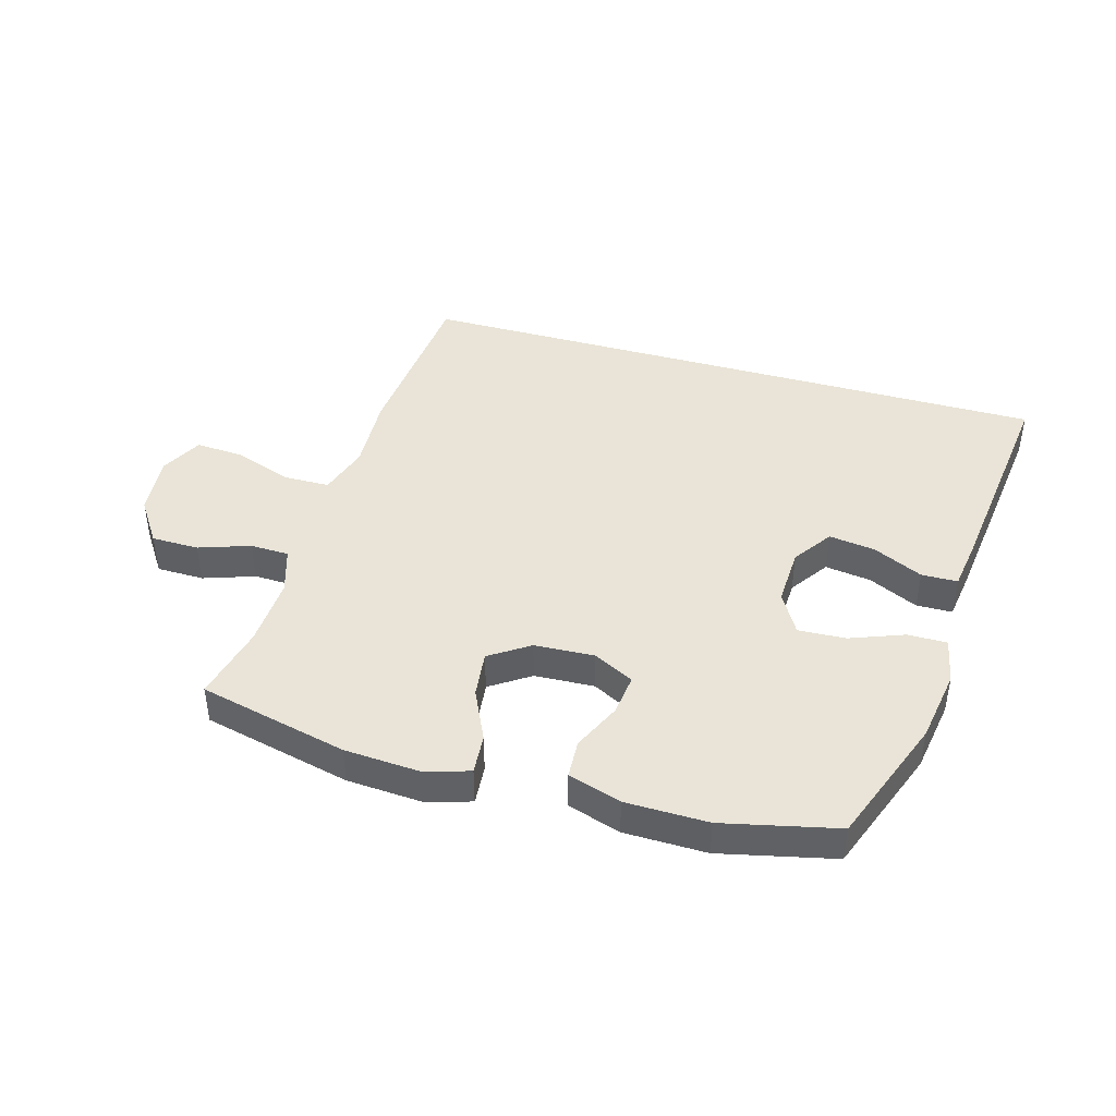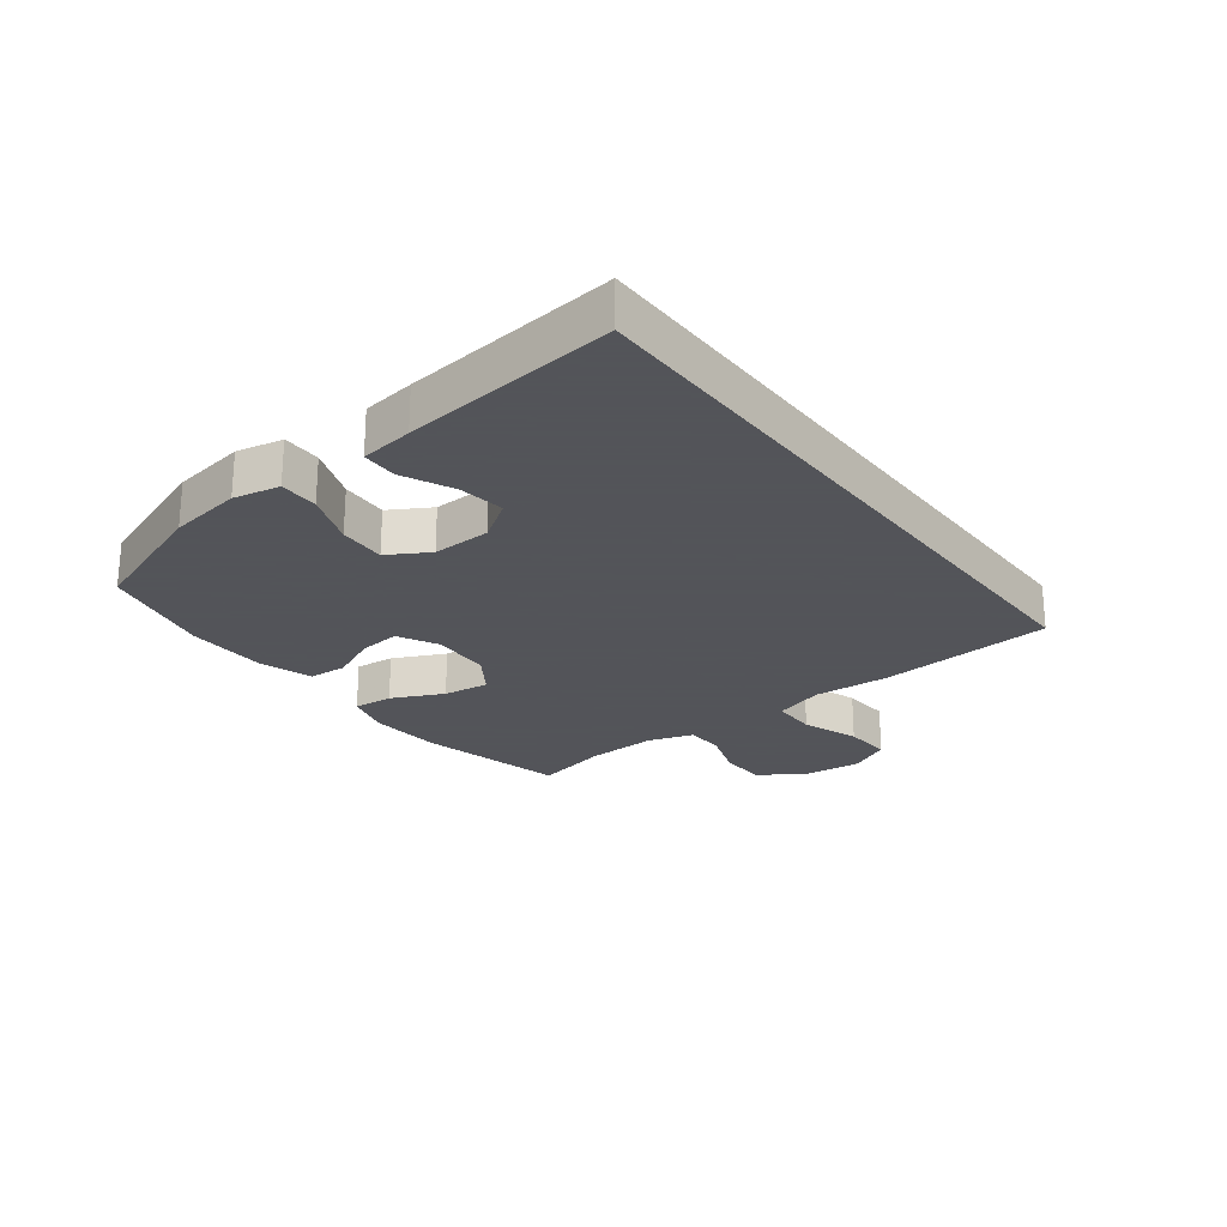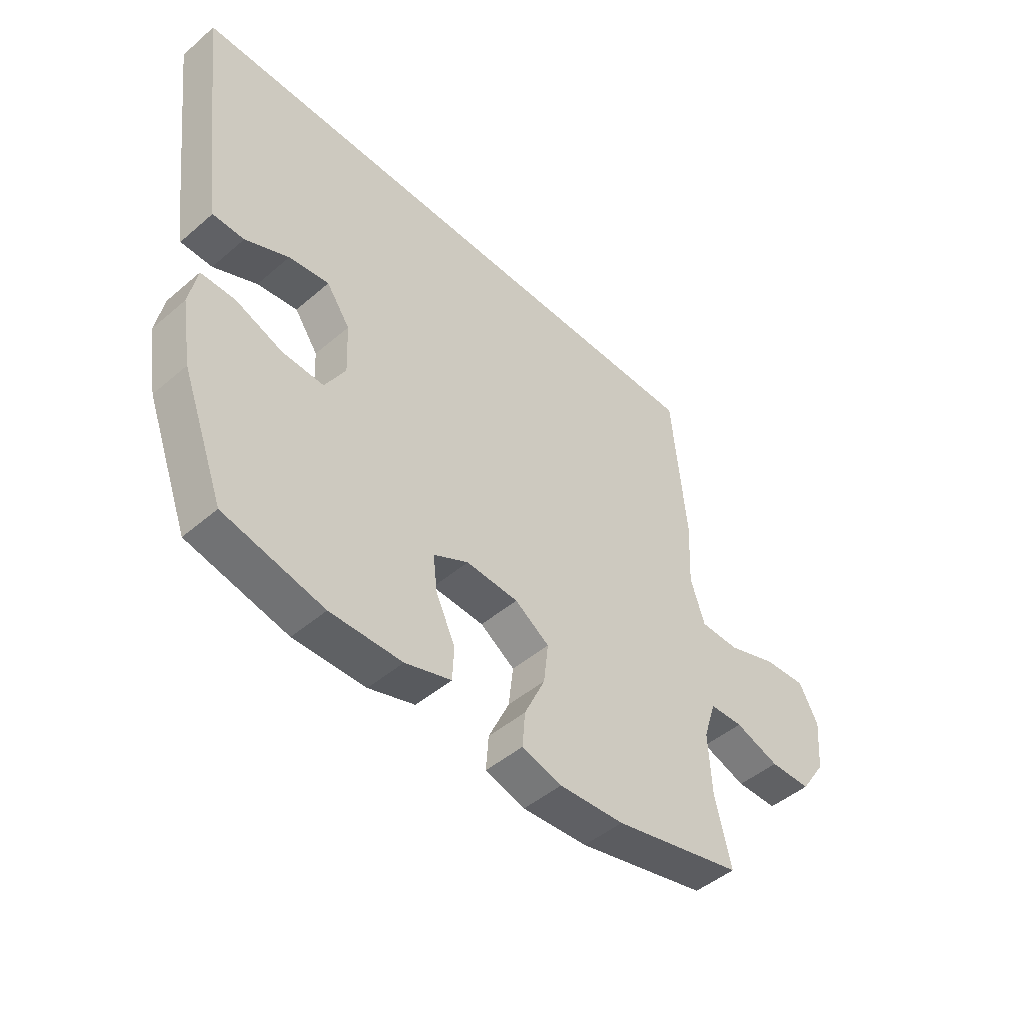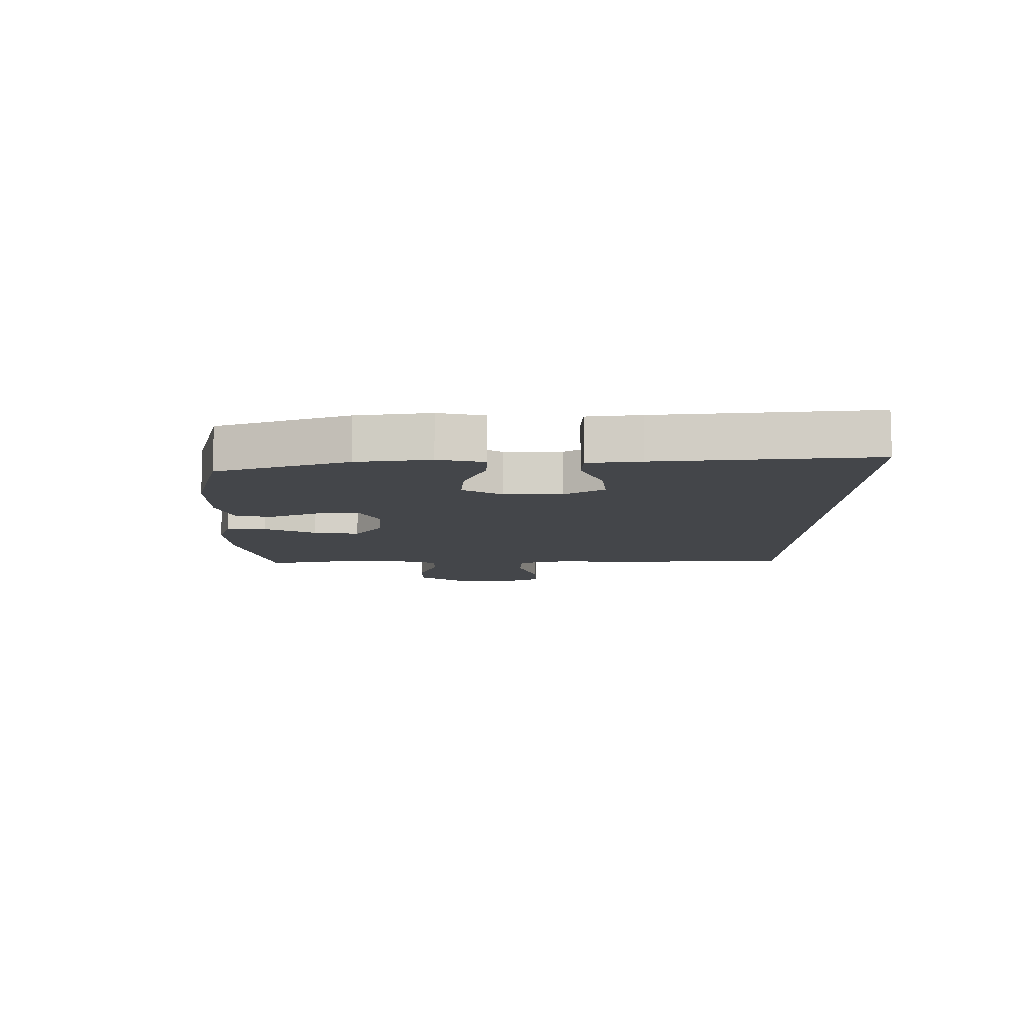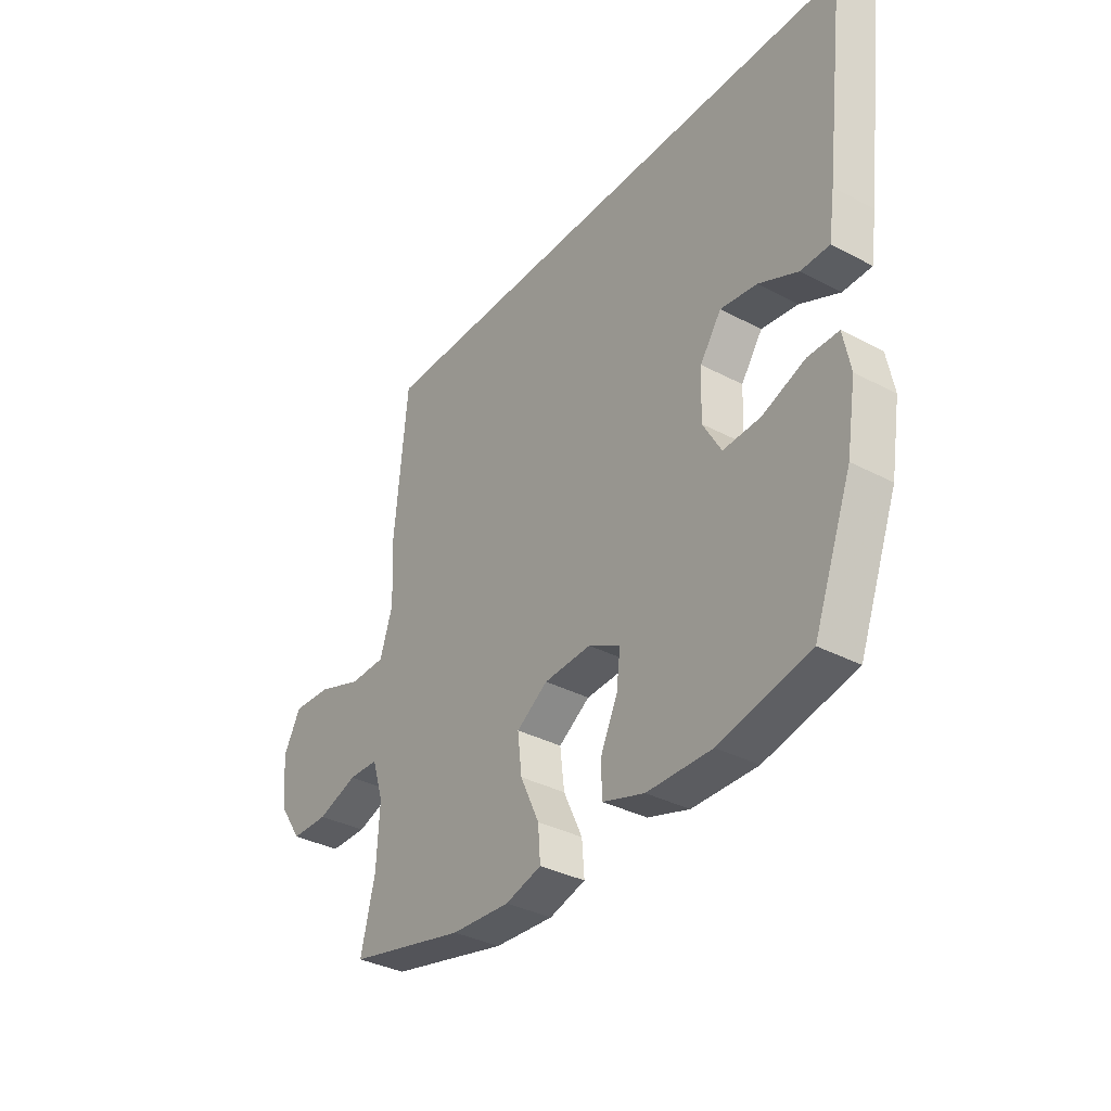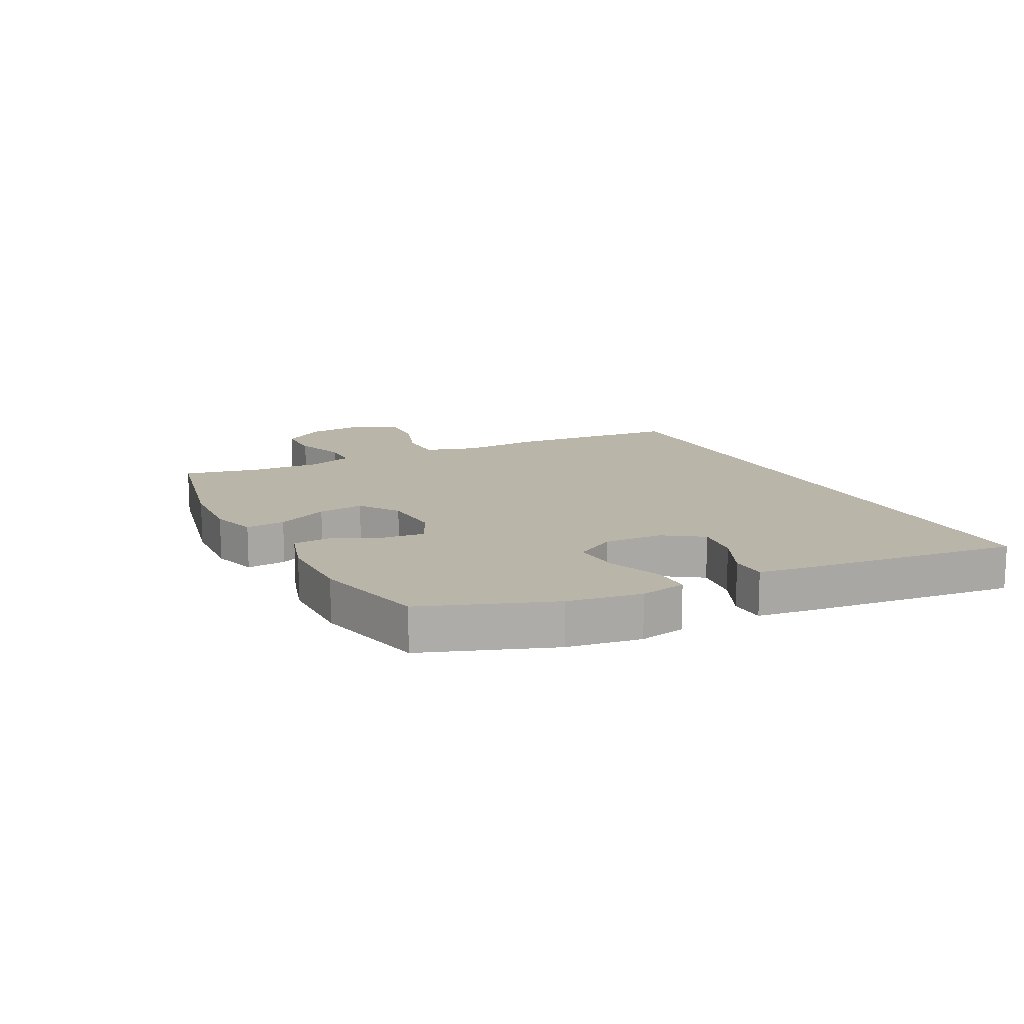
<metadata>
{"format":"obj","ext":"obj","renderer":"f3d","projection":"perspective","resolution":1024,"background":"white","views":[{"elev":43.4,"azim":-164.1,"up":"+Y"},{"elev":-23.9,"azim":-53.1,"up":"+Y"},{"elev":-47.5,"azim":-46.1,"up":"+Z"},{"elev":-9.5,"azim":-91.5,"up":"+Y"},{"elev":-35.1,"azim":-125.1,"up":"+Z"},{"elev":13.7,"azim":-117.7,"up":"+Y"}]}
</metadata>
<code>
v -0.639 0.07 0.5
v 0.437 0.07 0.5
v 0.464 0.07 0.211
v 0.458 0.07 0.082
v 0.485 0.07 -0.002
v 0.561 0.07 -0.003
v 0.657 0.07 0.031
v 0.738 0.07 0.036
v 0.774 0.07 -0.033
v 0.765 0.07 -0.134
v 0.716 0.07 -0.207
v 0.637 0.07 -0.208
v 0.552 0.07 -0.179
v 0.488 0.07 -0.181
v 0.464 0.07 -0.257
v 0.47 0.07 -0.374
v 0.5 0.07 -0.5
v 0.252 0.07 -0.558
v 0.128 0.07 -0.566
v 0.052 0.07 -0.544
v 0.057 0.07 -0.478
v 0.097 0.07 -0.392
v 0.106 0.07 -0.315
v 0.04 0.07 -0.271
v -0.06 0.07 -0.266
v -0.127 0.07 -0.301
v -0.119 0.07 -0.369
v -0.082 0.07 -0.449
v -0.085 0.07 -0.513
v -0.173 0.07 -0.541
v -0.31 0.07 -0.543
v -0.5 0.07 -0.5
v -0.581 0.07 -0.286
v -0.601 0.07 -0.164
v -0.586 0.07 -0.087
v -0.521 0.07 -0.087
v -0.431 0.07 -0.121
v -0.352 0.07 -0.125
v -0.313 0.07 -0.057
v -0.317 0.07 0.04
v -0.362 0.07 0.105
v -0.439 0.07 0.094
v -0.522 0.07 0.055
v -0.582 0.07 0.056
v -0.595 0.07 0.144
v -0.639 0 0.5
v 0.437 0 0.5
v 0.464 0 0.211
v 0.458 0 0.082
v 0.485 0 -0.002
v 0.561 0 -0.003
v 0.657 0 0.031
v 0.738 0 0.036
v 0.774 0 -0.033
v 0.765 0 -0.134
v 0.716 0 -0.207
v 0.637 0 -0.208
v 0.552 0 -0.179
v 0.488 0 -0.181
v 0.464 0 -0.257
v 0.47 0 -0.374
v 0.5 0 -0.5
v 0.252 0 -0.558
v 0.128 0 -0.566
v 0.052 0 -0.544
v 0.057 0 -0.478
v 0.097 0 -0.392
v 0.106 0 -0.315
v 0.04 0 -0.271
v -0.06 0 -0.266
v -0.127 0 -0.301
v -0.119 0 -0.369
v -0.082 0 -0.449
v -0.085 0 -0.513
v -0.173 0 -0.541
v -0.31 0 -0.543
v -0.5 0 -0.5
v -0.581 0 -0.286
v -0.601 0 -0.164
v -0.586 0 -0.087
v -0.521 0 -0.087
v -0.431 0 -0.121
v -0.352 0 -0.125
v -0.313 0 -0.057
v -0.317 0 0.04
v -0.362 0 0.105
v -0.439 0 0.094
v -0.522 0 0.055
v -0.582 0 0.056
v -0.595 0 0.144
f 44 45 1
f 43 44 1
f 42 43 1
f 41 42 1 2
f 2 3 4
f 41 2 4
f 40 41 4
f 39 40 4 5
f 38 39 5 6
f 35 36 37
f 34 35 37
f 33 34 37
f 32 33 37
f 31 32 37
f 30 31 37
f 29 30 37
f 28 29 37
f 27 28 37
f 26 27 37 38
f 25 26 38
f 24 25 38 6
f 20 21 22
f 19 20 22
f 18 19 22
f 17 18 22
f 16 17 22
f 15 16 22 23
f 14 15 23 24
f 11 12 13
f 10 11 13
f 9 10 13
f 8 9 13
f 7 8 13
f 6 7 13
f 6 13 14
f 6 14 24
f 46 90 89
f 46 89 88
f 46 88 87
f 47 46 87 86
f 49 48 47
f 49 47 86
f 49 86 85
f 50 49 85 84
f 51 50 84 83
f 82 81 80
f 82 80 79
f 82 79 78
f 82 78 77
f 82 77 76
f 82 76 75
f 82 75 74
f 82 74 73
f 82 73 72
f 83 82 72 71
f 83 71 70
f 51 83 70 69
f 67 66 65
f 67 65 64
f 67 64 63
f 67 63 62
f 67 62 61
f 68 67 61 60
f 69 68 60 59
f 58 57 56
f 58 56 55
f 58 55 54
f 58 54 53
f 58 53 52
f 58 52 51
f 59 58 51
f 69 59 51
f 1 46 47 2
f 2 47 48 3
f 3 48 49 4
f 4 49 50 5
f 5 50 51 6
f 6 51 52 7
f 7 52 53 8
f 8 53 54 9
f 9 54 55 10
f 10 55 56 11
f 11 56 57 12
f 12 57 58 13
f 13 58 59 14
f 14 59 60 15
f 15 60 61 16
f 16 61 62 17
f 17 62 63 18
f 18 63 64 19
f 19 64 65 20
f 20 65 66 21
f 21 66 67 22
f 22 67 68 23
f 23 68 69 24
f 24 69 70 25
f 25 70 71 26
f 26 71 72 27
f 27 72 73 28
f 28 73 74 29
f 29 74 75 30
f 30 75 76 31
f 31 76 77 32
f 32 77 78 33
f 33 78 79 34
f 34 79 80 35
f 35 80 81 36
f 36 81 82 37
f 37 82 83 38
f 38 83 84 39
f 39 84 85 40
f 40 85 86 41
f 41 86 87 42
f 42 87 88 43
f 43 88 89 44
f 44 89 90 45
f 45 90 46 1

</code>
